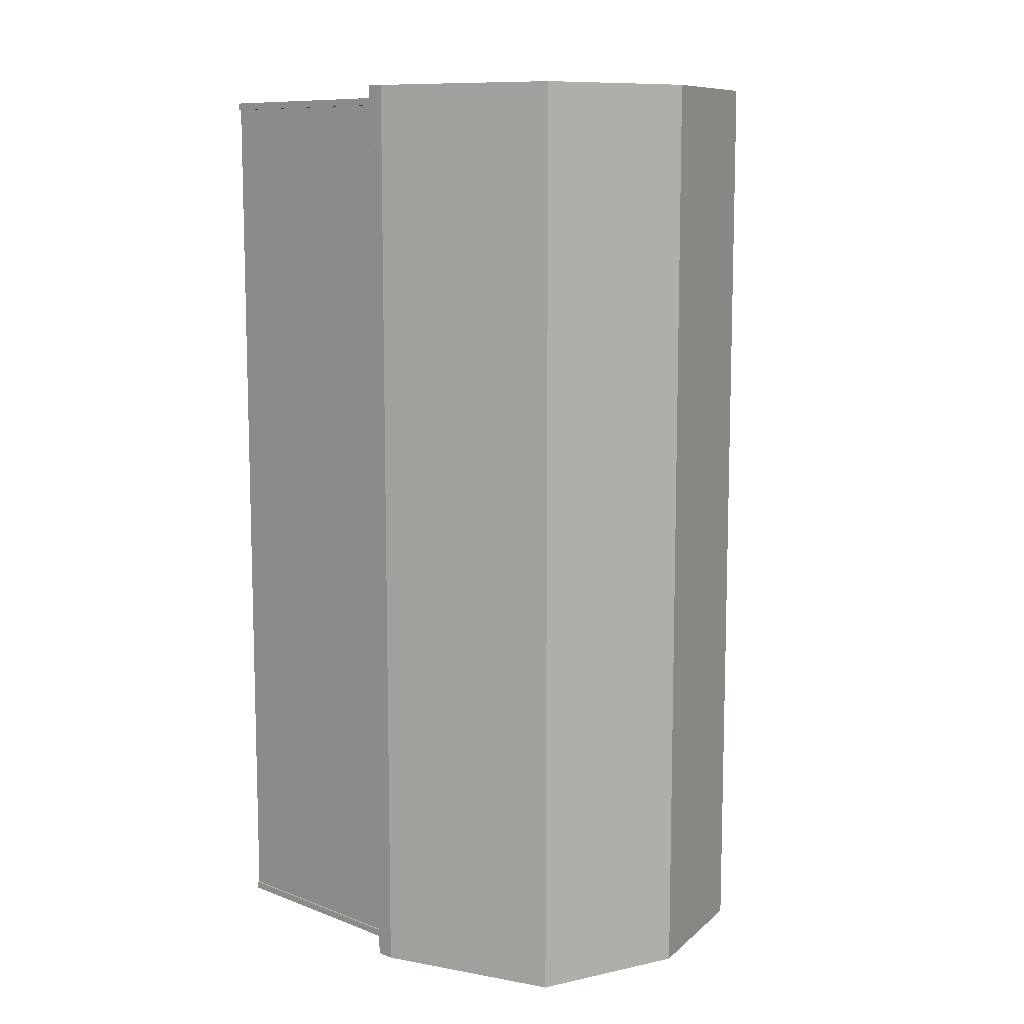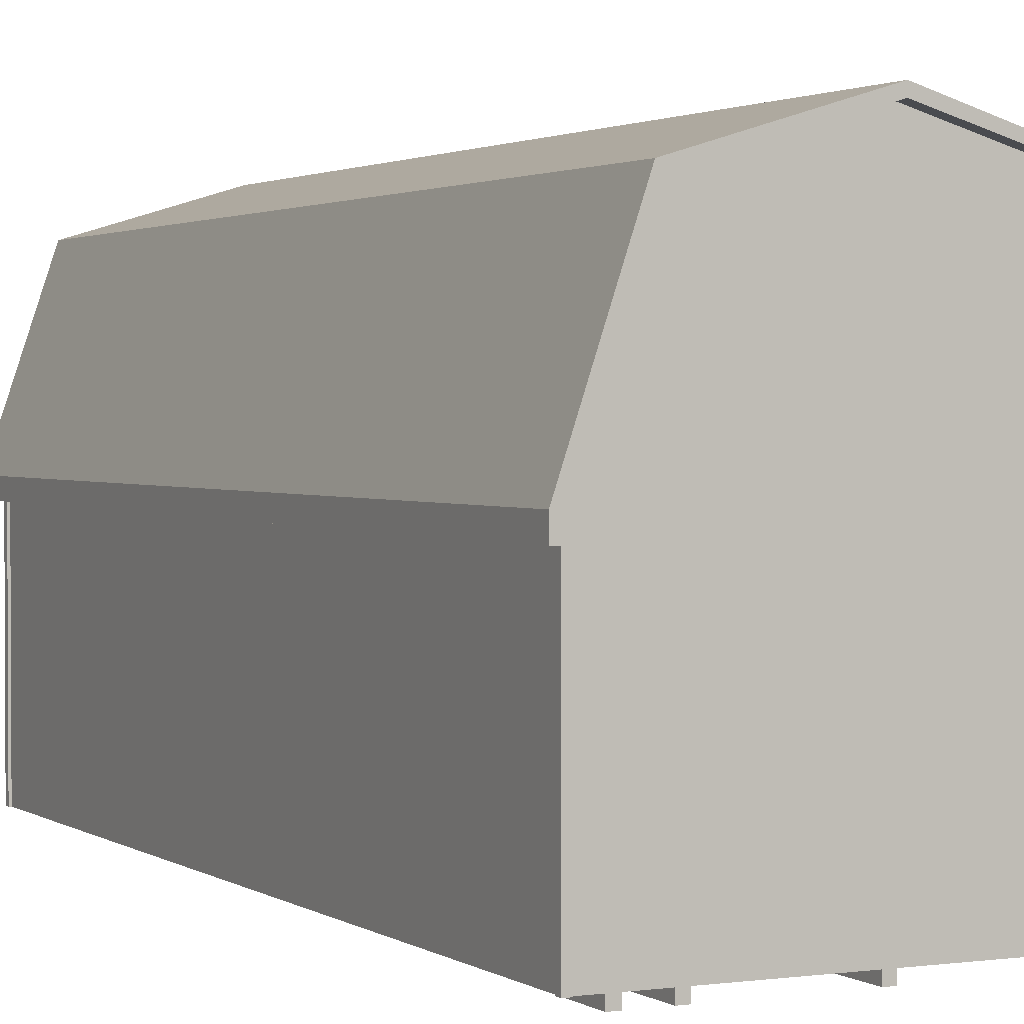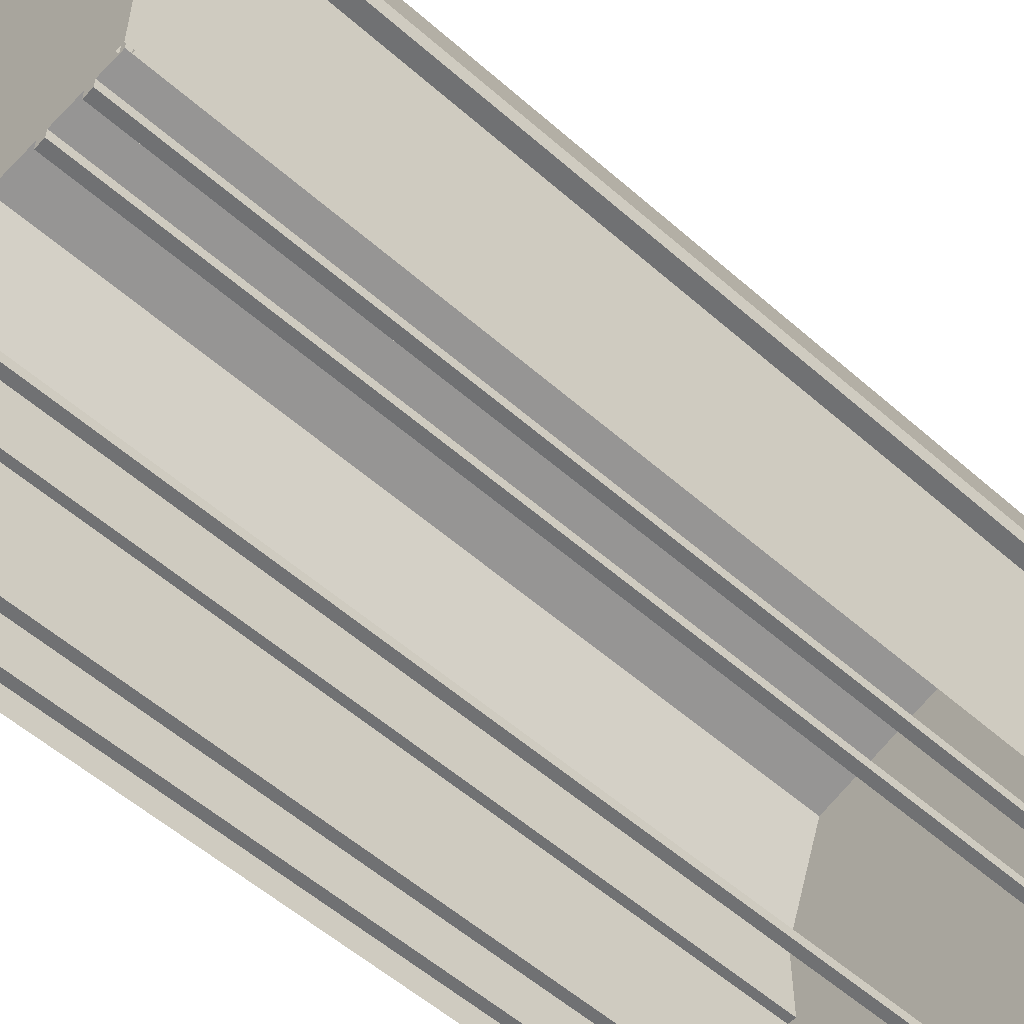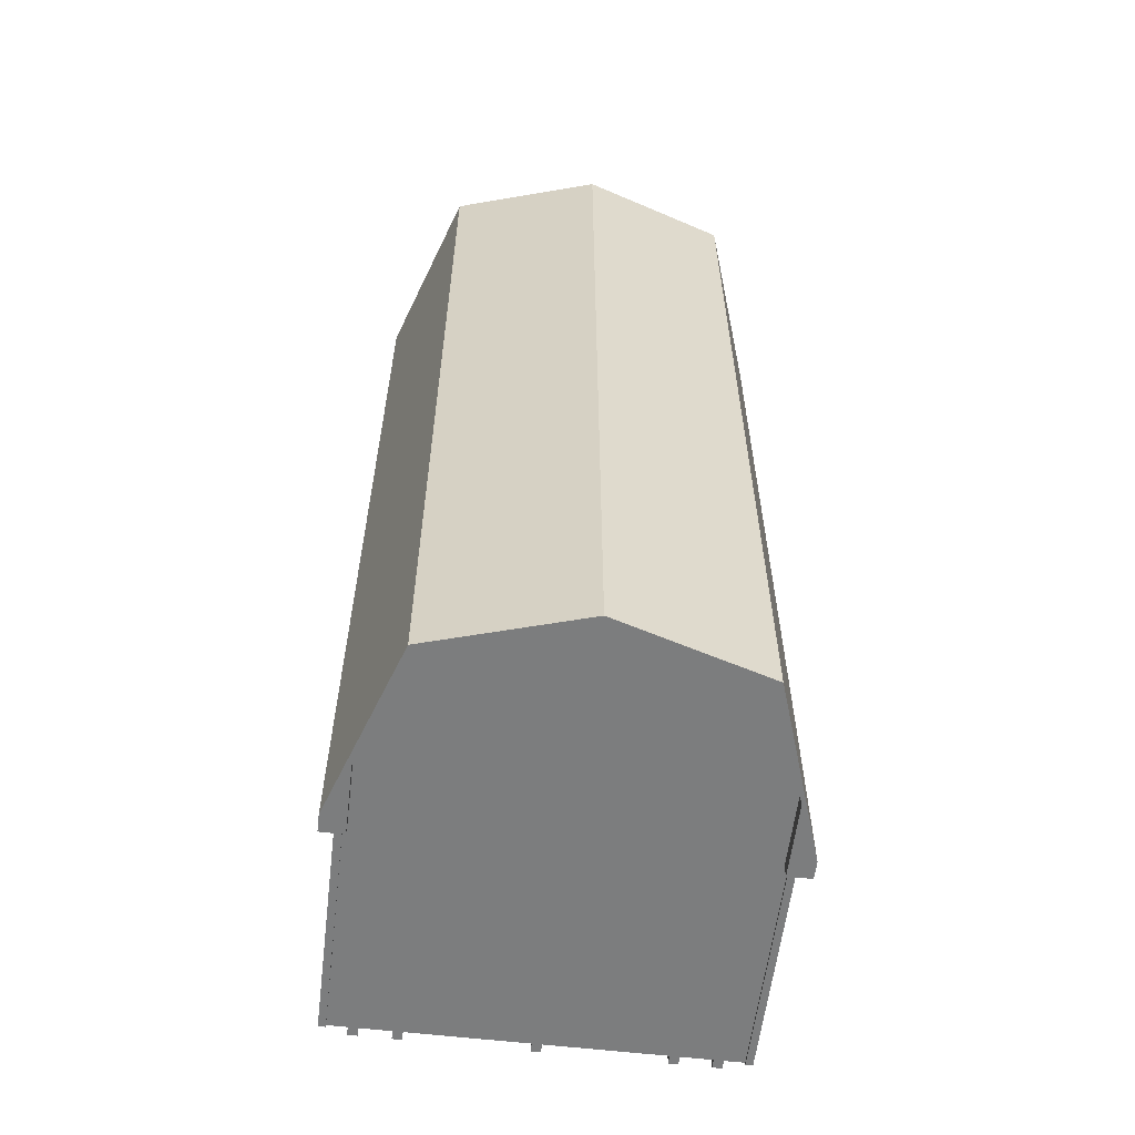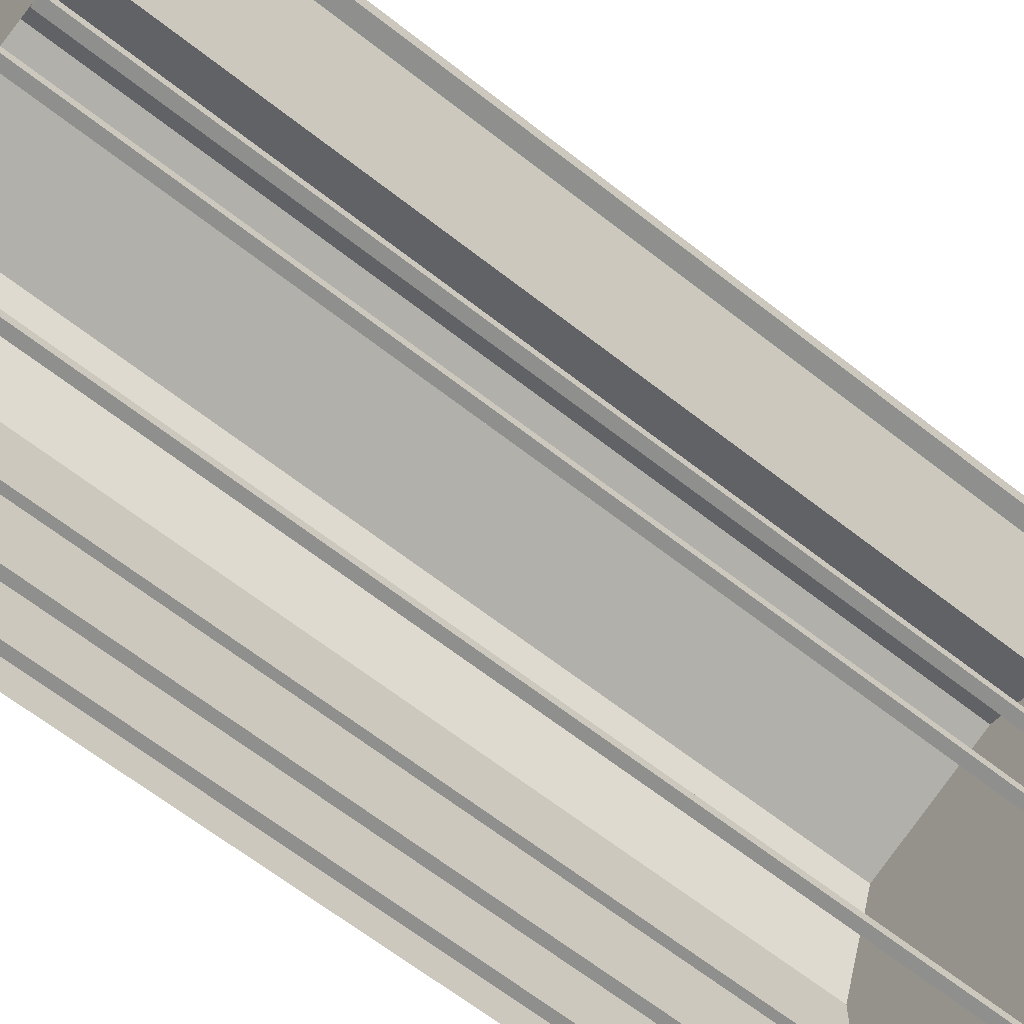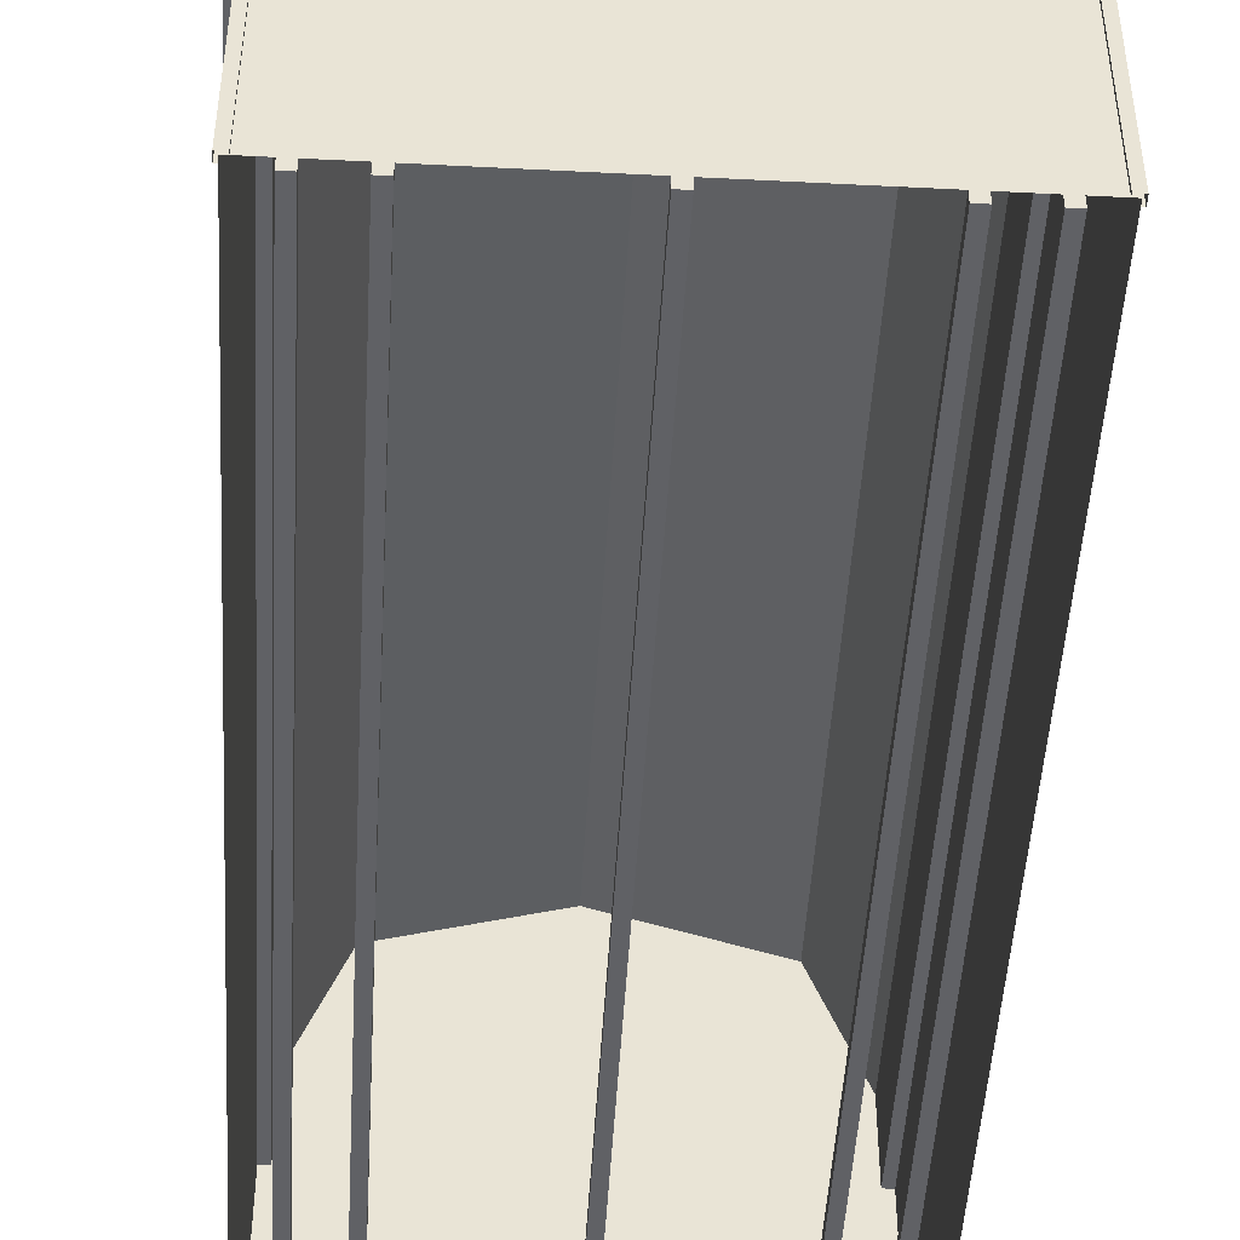
<metadata>
{"format":"obj","ext":"obj","renderer":"f3d","projection":"perspective","resolution":1024,"background":"white","views":[{"elev":9.9,"azim":133.9,"up":"+Z"},{"elev":1.8,"azim":153.8,"up":"+Y"},{"elev":-55.2,"azim":47.1,"up":"+Y"},{"elev":-59.0,"azim":173.1,"up":"+Z"},{"elev":-65.2,"azim":-128.2,"up":"+Y"},{"elev":-48.4,"azim":-3.3,"up":"+Y"}]}
</metadata>
<code>
o Two Story Gambrel_14x32.obj
g default
v -2.117 0.1016 -4.826
v -2.041 0.1016 -4.902
v -2.117 0.1016 -4.902
v -2.117 2.642 -4.826
v -2.117 2.642 -4.902
v -2.041 2.642 -4.902
v 2.117 0.1016 -4.826
v 2.041 0.1016 -4.902
v 2.117 0.1016 -4.902
v 2.117 2.642 -4.826
v 2.117 2.642 -4.902
v 2.041 2.642 -4.902
v -2.117 0.1016 4.826
v -2.041 0.1016 4.902
v -2.117 0.1016 4.902
v -2.117 2.642 4.826
v -2.117 2.642 4.902
v -2.041 2.642 4.902
v 2.117 0.1016 4.826
v 2.041 0.1016 4.902
v 2.117 0.1016 4.902
v 2.117 2.642 4.826
v 2.117 2.642 4.902
v 2.041 2.642 4.902
v -2.092 0.1016 -4.826
v -2.092 2.642 -4.826
v -2.092 2.642 4.826
v -2.092 0.1016 4.826
v -2.041 2.642 -4.877
v -2.041 0.1016 -4.877
v 2.041 0.1016 -4.877
v 2.041 2.642 -4.877
v 2.092 2.642 -4.826
v 2.092 0.1016 -4.826
v 2.092 0.1016 4.826
v 2.092 2.642 4.826
v -2.041 2.642 4.877
v -2.041 0.1016 4.877
v 2.041 0.1016 4.877
v 2.041 2.642 4.877
v 2.092 3.144 4.877
v 2.092 3.144 -4.877
v -2.092 3.144 -4.877
v -2.092 3.144 4.877
v -2.092 0.1016 -4.877
v 2.092 0.1016 -4.877
v 2.092 0.1016 4.877
v -2.092 0.1016 4.877
v 1.999 2.558 -5.029
v 1.999 3.379 -5.029
v 1.538 4.583 -5.029
v 1.613 4.647 -5.029
v 2.255 2.755 -5.029
v 2.255 2.558 -5.029
v -1.999 2.558 -5.029
v -1.999 3.379 -5.029
v -1.538 4.583 -5.029
v -2.255 2.755 -5.029
v -2.255 2.558 -5.029
v 0 5.138 -5.029
v 0 5.036 -5.029
v 2.255 2.558 5.029
v 2.255 2.755 5.029
v 1.999 3.379 5.029
v 1.999 2.558 5.029
v 1.613 4.647 5.029
v 1.538 4.583 5.029
v -1.999 3.379 5.029
v -2.255 2.755 5.029
v -2.255 2.558 5.029
v -1.999 2.558 5.029
v -1.538 4.583 5.029
v 0 5.138 5.029
v 0 5.036 5.029
v 1.999 2.969 -5.029
v 2.255 2.657 -5.029
v 2.255 2.657 5.029
v 1.999 2.969 5.029
v -1.999 2.969 -5.029
v -2.255 2.657 -5.029
v -2.255 2.657 5.029
v -1.999 2.969 5.029
v -1.832 0.1016 4.877
v -1.832 0.1016 -4.877
v -1.73 0.1016 -4.877
v -1.73 0.1016 4.877
v -1.832 0 4.877
v -1.73 0 4.877
v -1.73 0 -4.877
v -1.832 0 -4.877
v -1.399 0.1016 4.877
v -1.399 0.1016 -4.877
v -1.298 0.1016 -4.877
v -1.298 0.1016 4.877
v -1.399 0 4.877
v -1.298 0 4.877
v -1.298 0 -4.877
v -1.399 0 -4.877
v 1.832 0.1016 4.877
v 1.832 0.1016 -4.877
v 1.73 0.1016 -4.877
v 1.73 0.1016 4.877
v 1.832 0 4.877
v 1.73 0 4.877
v 1.73 0 -4.877
v 1.832 0 -4.877
v 1.399 0.1016 4.877
v 1.399 0.1016 -4.877
v 1.298 0.1016 -4.877
v 1.298 0.1016 4.877
v 1.399 0 4.877
v 1.298 0 4.877
v 1.298 0 -4.877
v 1.399 0 -4.877
v -0.0508 0.1016 4.877
v -0.0508 0.1016 -4.877
v 0.0508 0.1016 -4.877
v 0.0508 0.1016 4.877
v -0.0508 0 4.877
v 0.0508 0 4.877
v 0.0508 0 -4.877
v -0.0508 0 -4.877
v -1.832 0.1016 4.877
v -1.73 0.1016 4.877
v -1.832 0 4.877
v -1.73 0 4.877
v -1.399 0.1016 4.877
v -1.298 0.1016 4.877
v -1.399 0 4.877
v -1.298 0 4.877
v 1.832 0.1016 4.877
v 1.73 0.1016 4.877
v 1.832 0 4.877
v 1.73 0 4.877
v 1.399 0.1016 4.877
v 1.298 0.1016 4.877
v 1.399 0 4.877
v 1.298 0 4.877
v -0.0508 0.1016 4.877
v 0.0508 0.1016 4.877
v -0.0508 0 4.877
v 0.0508 0 4.877
v -1.832 0.1016 -4.877
v -1.73 0.1016 -4.877
v -1.73 0 -4.877
v -1.832 0 -4.877
v -1.399 0.1016 -4.877
v -1.298 0.1016 -4.877
v -1.298 0 -4.877
v -1.399 0 -4.877
v 1.832 0.1016 -4.877
v 1.73 0.1016 -4.877
v 1.73 0 -4.877
v 1.832 0 -4.877
v 1.399 0.1016 -4.877
v 1.298 0.1016 -4.877
v 1.298 0 -4.877
v 1.399 0 -4.877
v -0.0508 0.1016 -4.877
v 0.0508 0.1016 -4.877
v 0.0508 0 -4.877
v -0.0508 0 -4.877
v -1.538 0.1016 -4.877
v -1.538 4.583 -4.877
v 1.538 0.1016 -4.877
v 1.538 4.583 -4.877
v 0 0.1016 -4.877
v 0 5.036 -4.877
v 2.092 3.144 -4.877
v -2.092 3.144 -4.877
v -2.092 0.1016 -4.877
v 2.092 0.1016 -4.877
v 1.999 2.558 -5.029
v 1.999 3.379 -5.029
v 1.538 4.583 -5.029
v 1.613 4.647 -5.029
v 2.255 2.755 -5.029
v 2.255 2.558 -5.029
v -1.999 2.558 -5.029
v -1.999 3.379 -5.029
v -1.538 4.583 -5.029
v -1.613 4.647 -5.029
v -2.255 2.755 -5.029
v -2.255 2.558 -5.029
v 0 5.138 -5.029
v 0 5.036 -5.029
v 1.999 2.969 -5.029
v 2.255 2.657 -5.029
v -1.999 2.969 -5.029
v -2.255 2.657 -5.029
v -1.538 4.583 4.877
v 1.538 4.583 4.877
v -1.538 0.1016 4.877
v 1.538 0.1016 4.877
v 0 5.036 4.877
v 0 0.1016 4.877
v 2.092 3.144 4.877
v -2.092 3.144 4.877
v 2.092 0.1016 4.877
v -2.092 0.1016 4.877
v 2.255 2.558 5.029
v 2.255 2.755 5.029
v 1.999 3.379 5.029
v 1.999 2.558 5.029
v 1.613 4.647 5.029
v 1.538 4.583 5.029
v -1.999 3.379 5.029
v -2.255 2.755 5.029
v -2.255 2.558 5.029
v -1.999 2.558 5.029
v -1.613 4.647 5.029
v -1.538 4.583 5.029
v 0 5.138 5.029
v 0 5.036 5.029
v 2.255 2.657 5.029
v 1.999 2.969 5.029
v -2.255 2.657 5.029
v -1.999 2.969 5.029
v -1.613 4.647 -5.029
v -2.255 2.755 -5.029
v 0 5.138 -5.029
v -2.255 2.755 5.029
v -1.613 4.647 5.029
v 0 5.138 5.029
g Shed
f 46 41 47
f 42 41 46
f 43 45 48
f 44 43 48
g Floor
f 124 123 125
f 124 125 126
f 128 127 129
f 128 129 130
f 133 131 134
f 131 132 134
f 137 135 138
f 135 136 138
f 140 139 141
f 140 141 142
f 143 144 145
f 146 143 145
f 147 148 149
f 150 147 149
f 152 154 153
f 152 151 154
f 156 158 157
f 156 155 158
f 159 160 161
f 159 161 162
f 83 84 90
f 83 90 87
f 84 83 86
f 85 84 86
f 85 86 88
f 89 85 88
f 87 90 88
f 90 89 88
f 91 92 98
f 91 98 95
f 92 91 94
f 93 92 94
f 93 94 96
f 97 93 96
f 95 98 96
f 98 97 96
f 115 116 122
f 115 122 119
f 116 115 118
f 117 116 118
f 117 118 120
f 121 117 120
f 122 120 119
f 122 121 120
f 110 113 112
f 110 109 113
f 107 109 110
f 108 109 107
f 114 108 111
f 108 107 111
f 113 114 111
f 113 111 112
f 102 105 104
f 102 101 105
f 99 101 102
f 100 101 99
f 106 100 103
f 100 99 103
f 105 106 103
f 105 103 104
g Shed
f 171 170 163
f 170 164 163
f 169 172 165
f 166 169 165
f 163 164 167
f 164 168 167
f 166 165 167
f 168 166 167
g Sides
f 185 176 175
f 186 185 175
f 174 176 177
f 175 176 174
f 185 186 181
f 182 185 181
f 182 181 180
f 182 180 183
f 187 174 177
f 187 177 188
f 187 188 173
f 188 178 173
f 190 189 179
f 184 190 179
f 180 189 183
f 183 189 190
g Shed
f 191 198 193
f 198 200 193
f 197 192 194
f 199 197 194
f 195 191 196
f 191 193 196
f 192 195 196
f 194 192 196
g Sides
f 213 214 206
f 205 213 206
f 205 206 203
f 205 203 202
f 213 211 212
f 214 213 212
f 207 211 208
f 212 211 207
f 202 216 215
f 203 216 202
f 201 215 204
f 215 216 204
f 217 209 210
f 218 217 210
f 218 208 217
f 218 207 208
g Trim
f 13 16 28
f 16 27 28
f 17 13 15
f 17 16 13
f 18 15 14
f 18 17 15
f 38 37 14
f 37 18 14
f 24 40 39
f 24 39 20
f 21 24 20
f 23 24 21
f 19 23 21
f 22 23 19
f 22 19 35
f 36 22 35
f 7 10 34
f 10 33 34
f 9 11 7
f 11 10 7
f 12 9 8
f 12 11 9
f 32 8 31
f 32 12 8
f 6 29 30
f 2 6 30
f 3 6 2
f 5 6 3
f 5 3 1
f 4 5 1
f 4 1 25
f 26 4 25
g Roof
f 219 220 222
f 223 219 222
f 221 219 223
f 224 221 223
f 58 80 81
f 69 58 81
g Sides
f 80 59 70
f 81 80 70
f 59 55 71
f 70 59 71
g Shed
f 55 82 71
f 79 82 55
f 79 68 82
f 56 68 79
f 57 72 56
f 56 72 68
f 61 74 57
f 57 74 72
f 61 51 67
f 74 61 67
f 51 50 64
f 67 51 64
f 64 50 78
f 50 75 78
f 78 75 65
f 75 49 65
g Sides
f 49 54 62
f 49 62 65
f 76 77 54
f 54 77 62
g Roof
f 53 63 76
f 76 63 77
f 52 66 53
f 53 66 63
f 60 73 52
f 52 73 66

</code>
